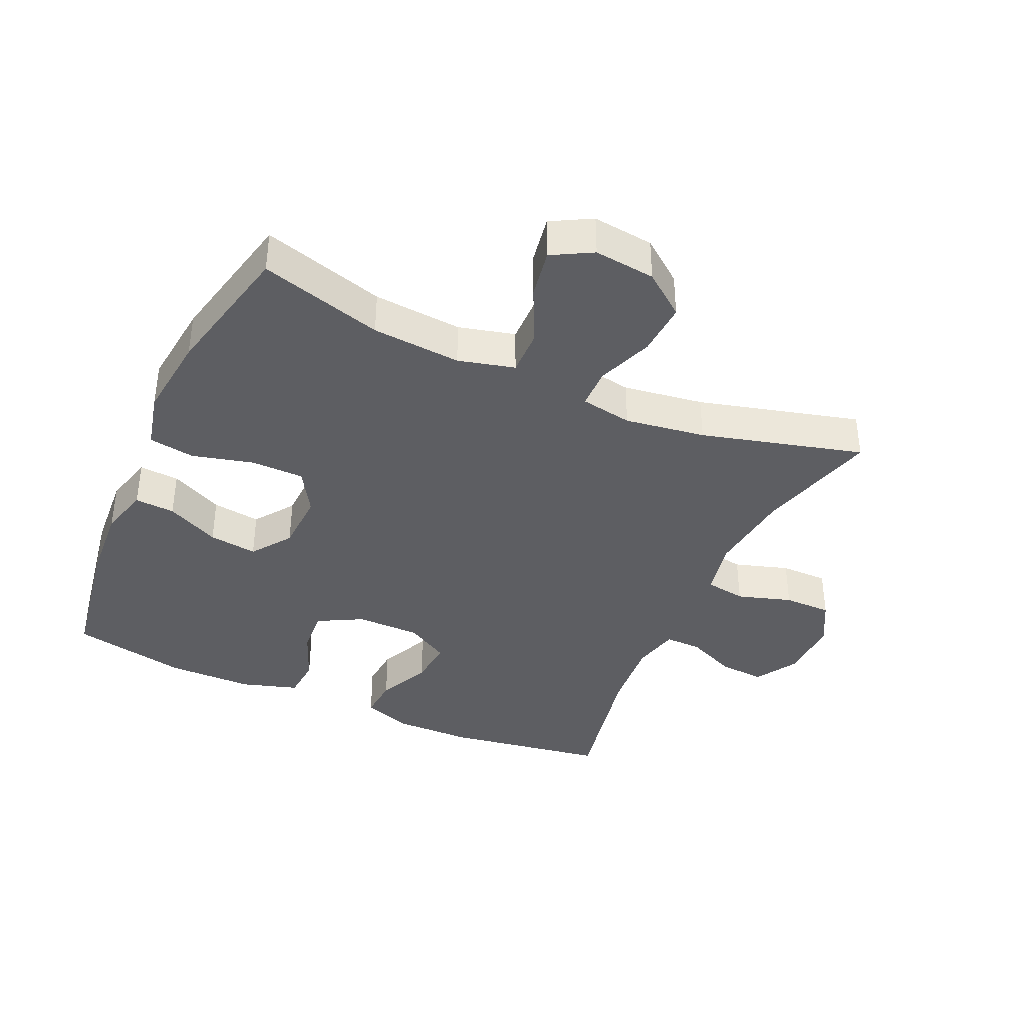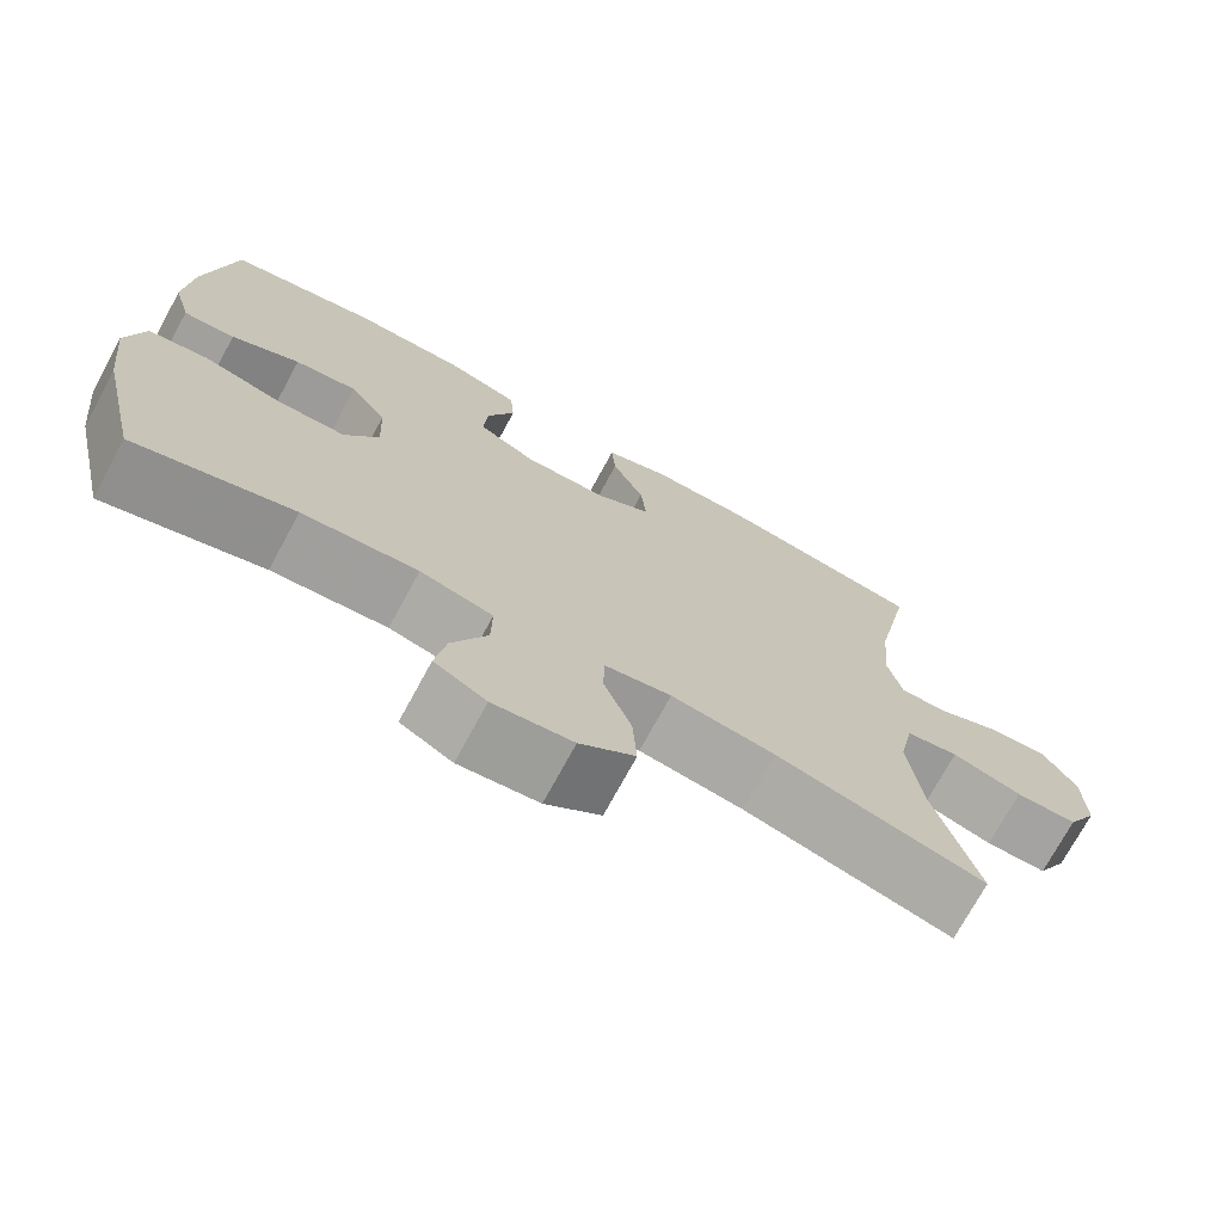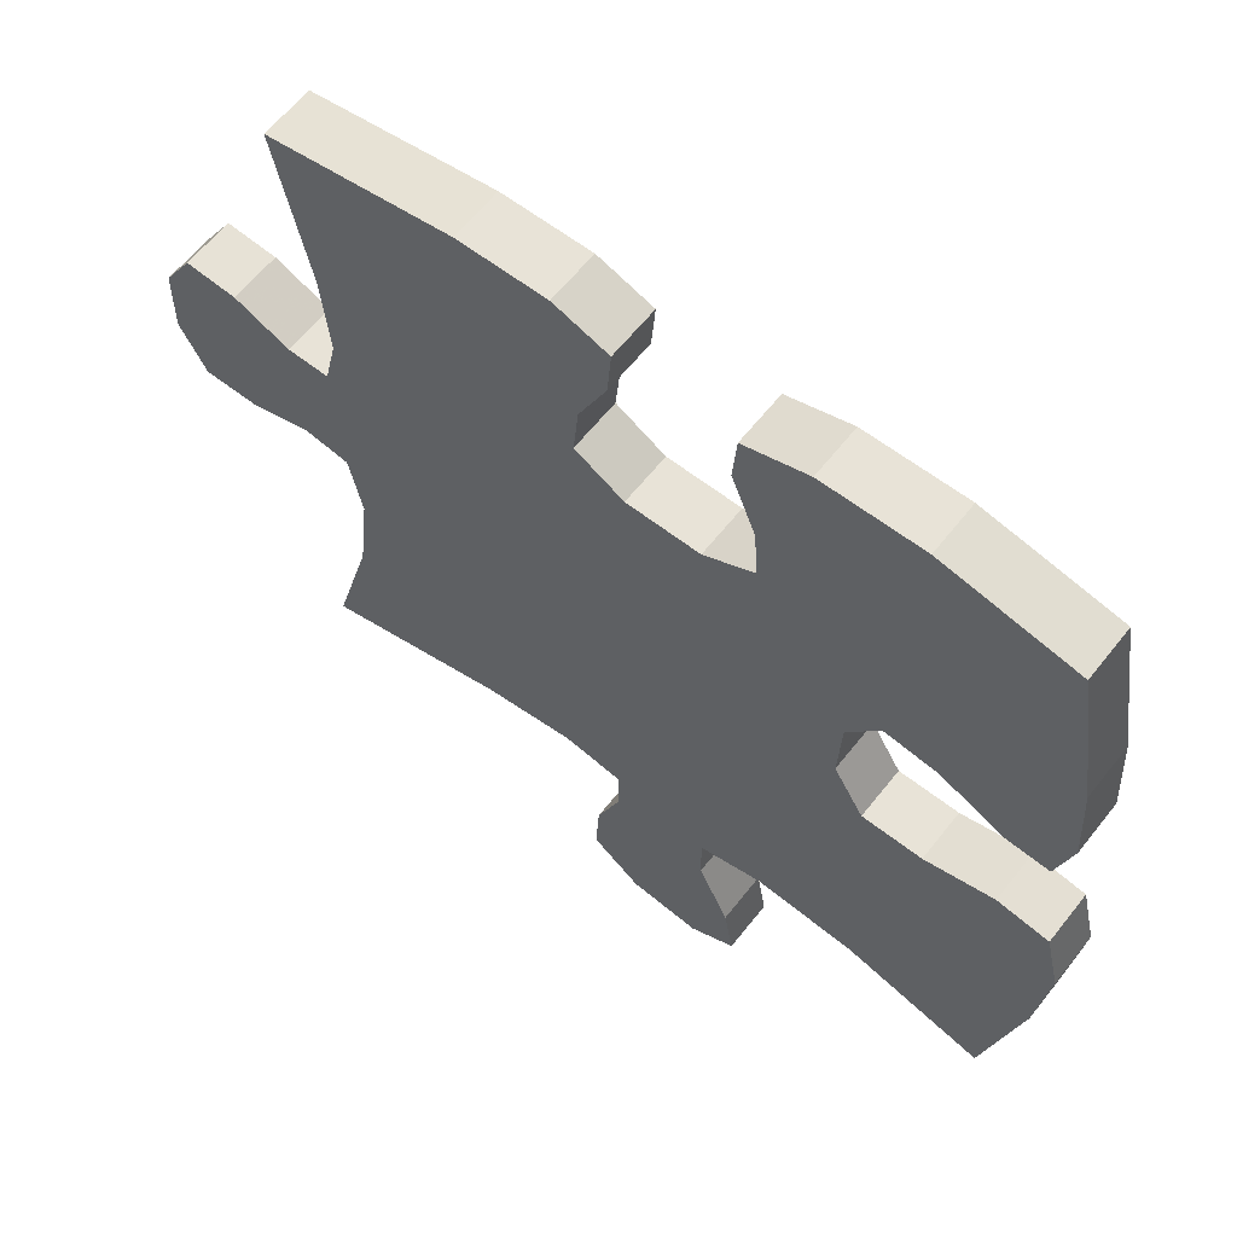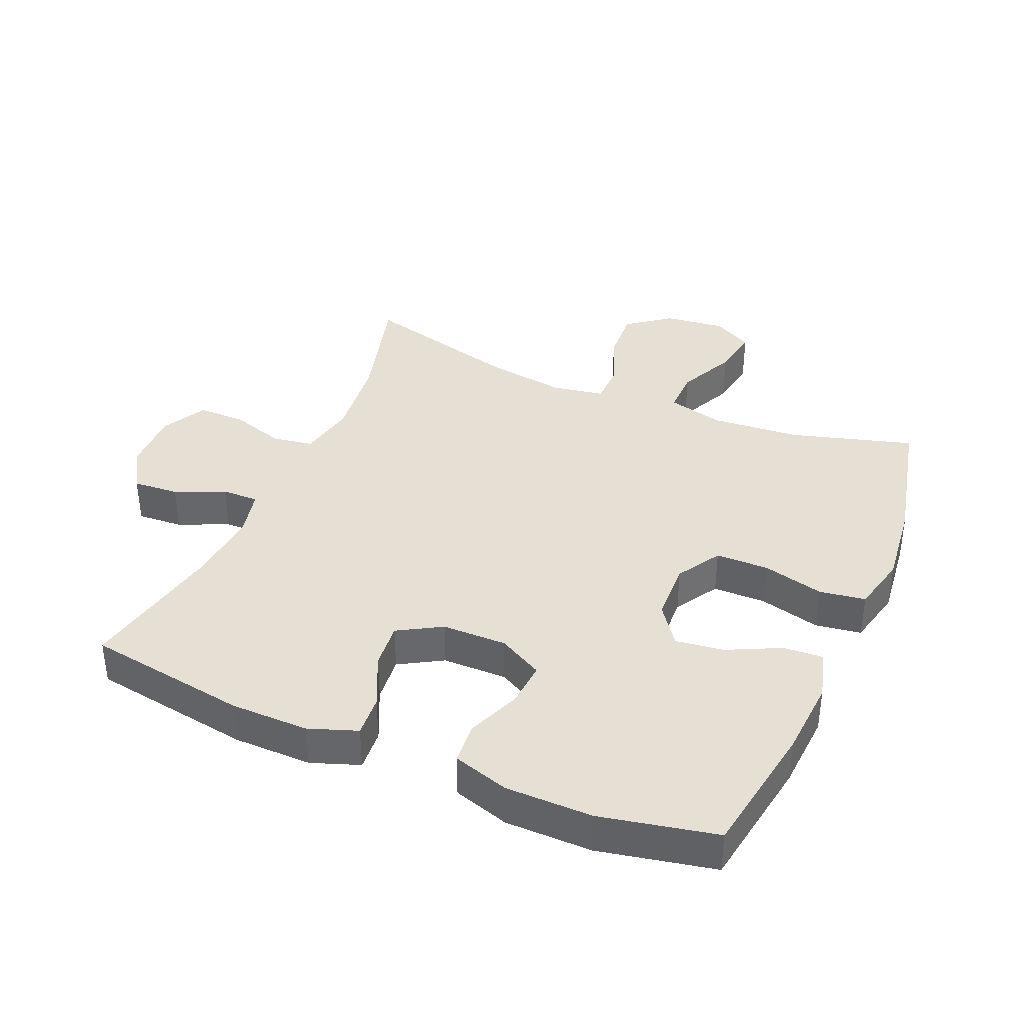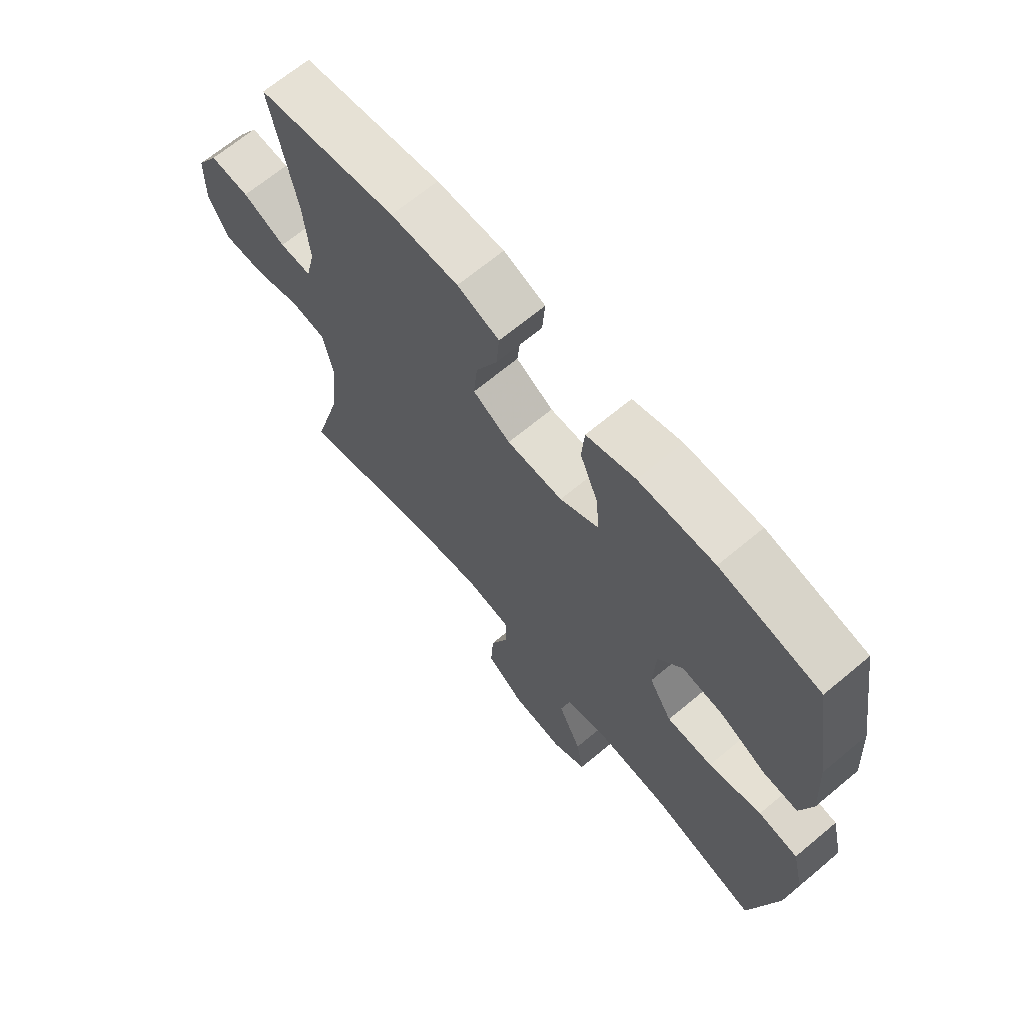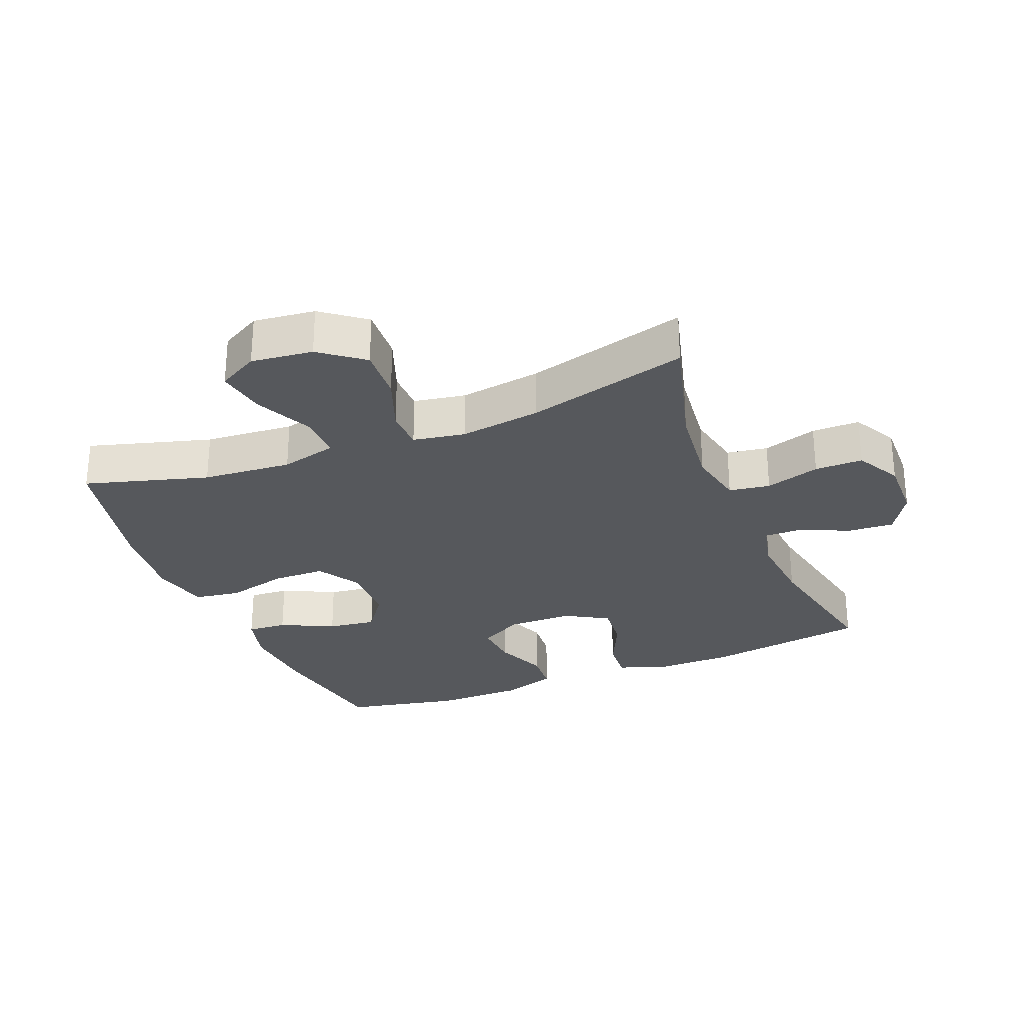
<metadata>
{"format":"obj","ext":"obj","renderer":"f3d","projection":"perspective","resolution":1024,"background":"white","views":[{"elev":-38.6,"azim":155.8,"up":"+Y"},{"elev":-73.1,"azim":151.5,"up":"+Z"},{"elev":61.8,"azim":38.2,"up":"+Z"},{"elev":37.9,"azim":23.2,"up":"+Y"},{"elev":67.5,"azim":50.1,"up":"+Z"},{"elev":-28.1,"azim":-157.9,"up":"+Y"}]}
</metadata>
<code>
v -0.5 0.07 0.5
v -0.25 0.07 0.539
v -0.129 0.07 0.54
v -0.054 0.07 0.513
v -0.059 0.07 0.448
v -0.097 0.07 0.366
v -0.104 0.07 0.294
v -0.037 0.07 0.255
v 0.063 0.07 0.254
v 0.132 0.07 0.291
v 0.127 0.07 0.362
v 0.094 0.07 0.444
v 0.099 0.07 0.509
v 0.186 0.07 0.536
v 0.321 0.07 0.537
v 0.5 0.07 0.5
v 0.534 0.07 0.291
v 0.542 0.07 0.169
v 0.521 0.07 0.092
v 0.459 0.07 0.096
v 0.377 0.07 0.136
v 0.302 0.07 0.146
v 0.258 0.07 0.085
v 0.254 0.07 -0.009
v 0.295 0.07 -0.077
v 0.377 0.07 -0.078
v 0.472 0.07 -0.054
v 0.543 0.07 -0.065
v 0.564 0.07 -0.154
v 0.549 0.07 -0.285
v 0.5 0.07 -0.5
v 0.31 0.07 -0.445
v 0.172 0.07 -0.434
v 0.085 0.07 -0.456
v 0.086 0.07 -0.525
v 0.128 0.07 -0.615
v 0.141 0.07 -0.691
v 0.079 0.07 -0.725
v -0.016 0.07 -0.714
v -0.082 0.07 -0.663
v -0.077 0.07 -0.58
v -0.044 0.07 -0.493
v -0.045 0.07 -0.43
v -0.125 0.07 -0.416
v -0.25 0.07 -0.434
v -0.5 0.07 -0.5
v -0.448 0.07 -0.311
v -0.433 0.07 -0.179
v -0.451 0.07 -0.09
v -0.514 0.07 -0.08
v -0.598 0.07 -0.106
v -0.672 0.07 -0.106
v -0.709 0.07 -0.037
v -0.707 0.07 0.06
v -0.667 0.07 0.126
v -0.596 0.07 0.121
v -0.519 0.07 0.087
v -0.462 0.07 0.086
v -0.445 0.07 0.159
v -0.455 0.07 0.275
v -0.5 0 0.5
v -0.25 0 0.539
v -0.129 0 0.54
v -0.054 0 0.513
v -0.059 0 0.448
v -0.097 0 0.366
v -0.104 0 0.294
v -0.037 0 0.255
v 0.063 0 0.254
v 0.132 0 0.291
v 0.127 0 0.362
v 0.094 0 0.444
v 0.099 0 0.509
v 0.186 0 0.536
v 0.321 0 0.537
v 0.5 0 0.5
v 0.534 0 0.291
v 0.542 0 0.169
v 0.521 0 0.092
v 0.459 0 0.096
v 0.377 0 0.136
v 0.302 0 0.146
v 0.258 0 0.085
v 0.254 0 -0.009
v 0.295 0 -0.077
v 0.377 0 -0.078
v 0.472 0 -0.054
v 0.543 0 -0.065
v 0.564 0 -0.154
v 0.549 0 -0.285
v 0.5 0 -0.5
v 0.31 0 -0.445
v 0.172 0 -0.434
v 0.085 0 -0.456
v 0.086 0 -0.525
v 0.128 0 -0.615
v 0.141 0 -0.691
v 0.079 0 -0.725
v -0.016 0 -0.714
v -0.082 0 -0.663
v -0.077 0 -0.58
v -0.044 0 -0.493
v -0.045 0 -0.43
v -0.125 0 -0.416
v -0.25 0 -0.434
v -0.5 0 -0.5
v -0.448 0 -0.311
v -0.433 0 -0.179
v -0.451 0 -0.09
v -0.514 0 -0.08
v -0.598 0 -0.106
v -0.672 0 -0.106
v -0.709 0 -0.037
v -0.707 0 0.06
v -0.667 0 0.126
v -0.596 0 0.121
v -0.519 0 0.087
v -0.462 0 0.086
v -0.445 0 0.159
v -0.455 0 0.275
f 54 55 56 57
f 54 57 58
f 53 54 58
f 50 51 52 53
f 49 50 53 58
f 48 49 58 59
f 45 46 47
f 44 45 47 48
f 43 44 48 59
f 39 40 41 42
f 39 42 43
f 38 39 43
f 35 36 37 38
f 34 35 38 43
f 33 34 43 59
f 29 30 31 32
f 26 27 28 29
f 25 26 29 32
f 24 25 32 33
f 18 19 20 21
f 18 21 22
f 17 18 22
f 16 17 22
f 15 16 22 23
f 11 12 13 14
f 10 11 14 15
f 3 4 5 6
f 3 6 7
f 60 1 2 3
f 60 3 7
f 59 60 7 8
f 23 24 33 59
f 23 59 8 9
f 10 15 23
f 9 10 23
f 117 116 115 114
f 118 117 114
f 118 114 113
f 113 112 111 110
f 118 113 110 109
f 119 118 109 108
f 107 106 105
f 108 107 105 104
f 119 108 104 103
f 102 101 100 99
f 103 102 99
f 103 99 98
f 98 97 96 95
f 103 98 95 94
f 119 103 94 93
f 92 91 90 89
f 89 88 87 86
f 92 89 86 85
f 93 92 85 84
f 81 80 79 78
f 82 81 78
f 82 78 77
f 82 77 76
f 83 82 76 75
f 74 73 72 71
f 75 74 71 70
f 66 65 64 63
f 67 66 63
f 63 62 61 120
f 67 63 120
f 68 67 120 119
f 119 93 84 83
f 69 68 119 83
f 83 75 70
f 83 70 69
f 1 61 62 2
f 2 62 63 3
f 3 63 64 4
f 4 64 65 5
f 5 65 66 6
f 6 66 67 7
f 7 67 68 8
f 8 68 69 9
f 9 69 70 10
f 10 70 71 11
f 11 71 72 12
f 12 72 73 13
f 13 73 74 14
f 14 74 75 15
f 15 75 76 16
f 16 76 77 17
f 17 77 78 18
f 18 78 79 19
f 19 79 80 20
f 20 80 81 21
f 21 81 82 22
f 22 82 83 23
f 23 83 84 24
f 24 84 85 25
f 25 85 86 26
f 26 86 87 27
f 27 87 88 28
f 28 88 89 29
f 29 89 90 30
f 30 90 91 31
f 31 91 92 32
f 32 92 93 33
f 33 93 94 34
f 34 94 95 35
f 35 95 96 36
f 36 96 97 37
f 37 97 98 38
f 38 98 99 39
f 39 99 100 40
f 40 100 101 41
f 41 101 102 42
f 42 102 103 43
f 43 103 104 44
f 44 104 105 45
f 45 105 106 46
f 46 106 107 47
f 47 107 108 48
f 48 108 109 49
f 49 109 110 50
f 50 110 111 51
f 51 111 112 52
f 52 112 113 53
f 53 113 114 54
f 54 114 115 55
f 55 115 116 56
f 56 116 117 57
f 57 117 118 58
f 58 118 119 59
f 59 119 120 60
f 60 120 61 1

</code>
